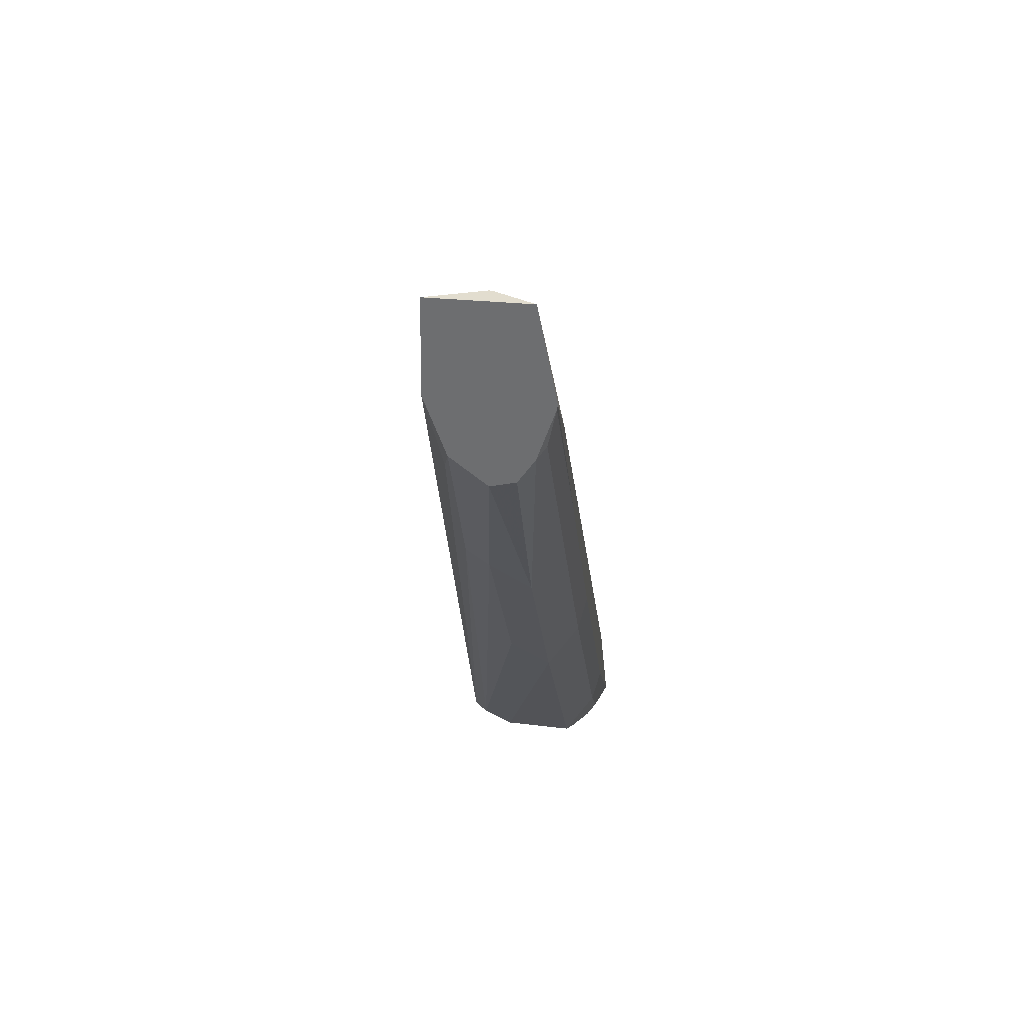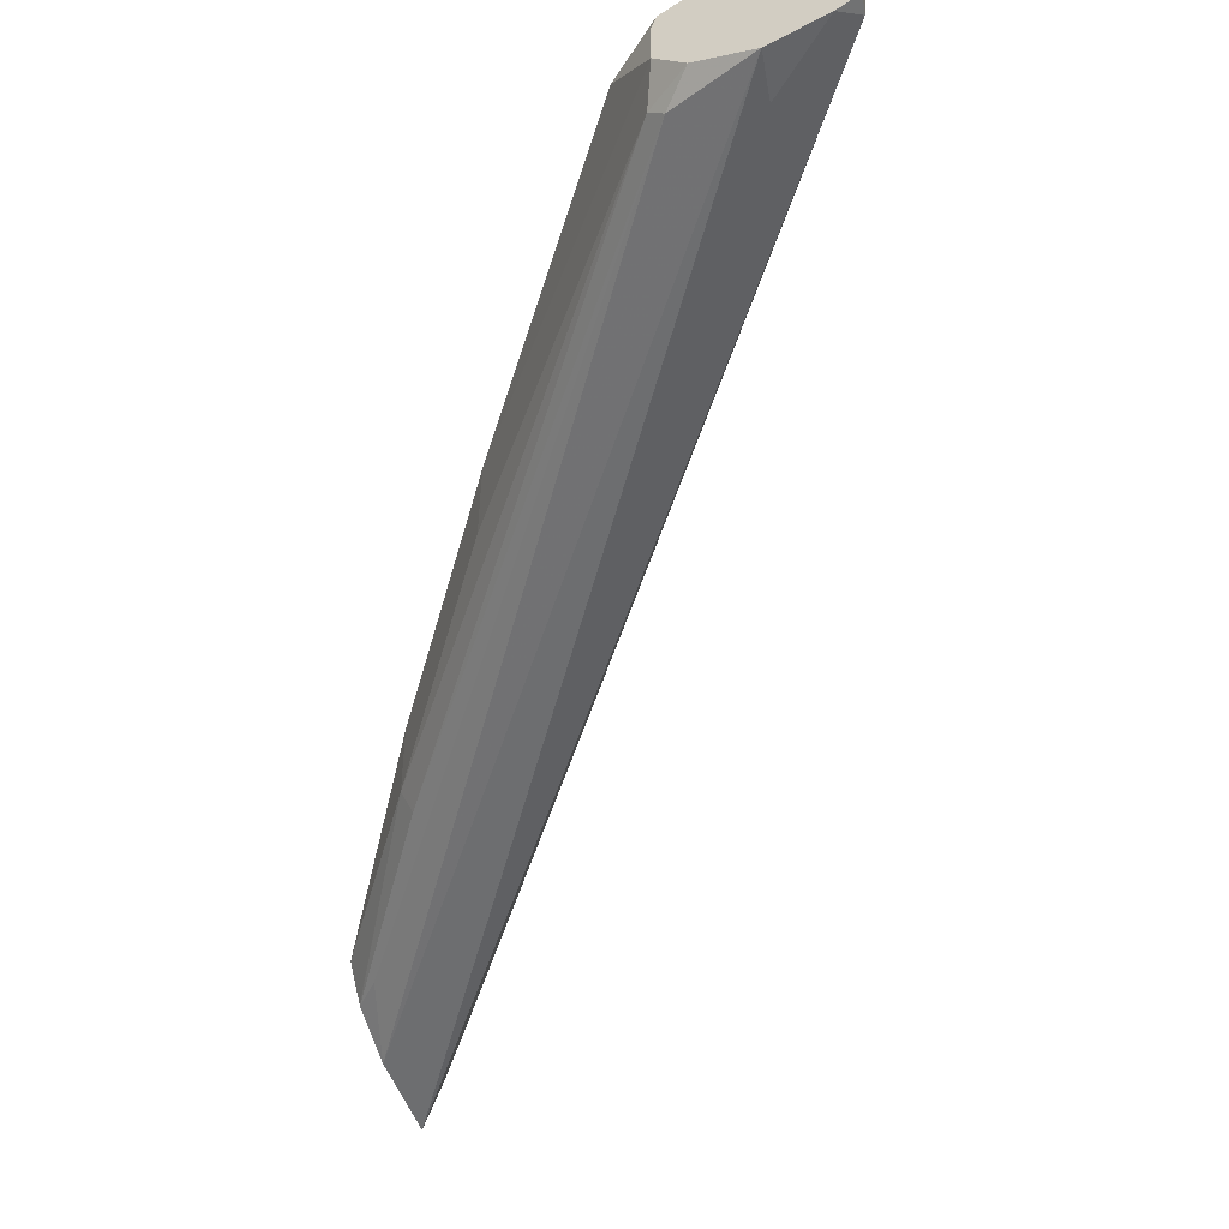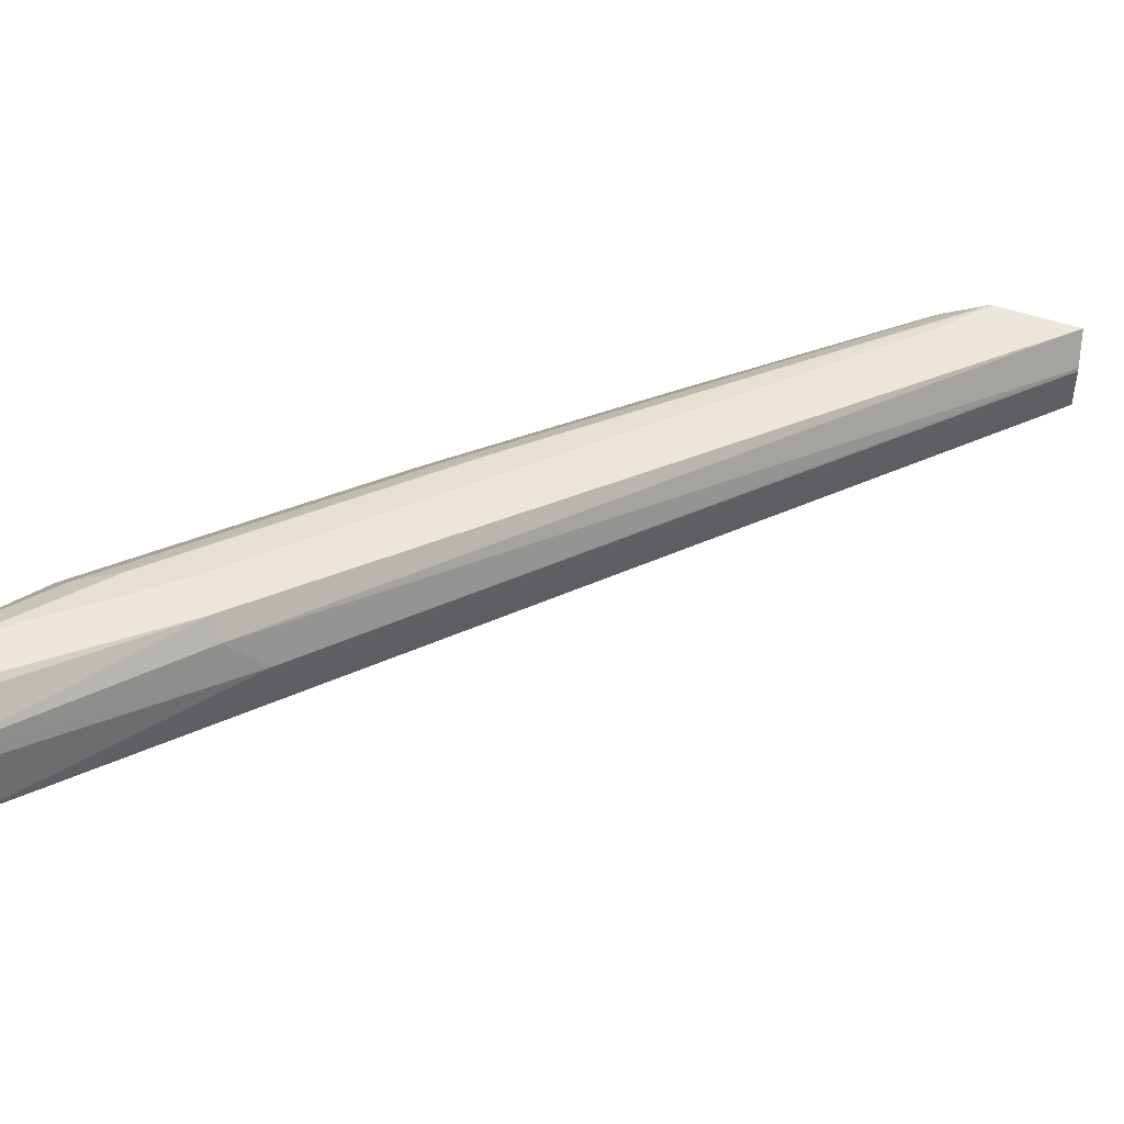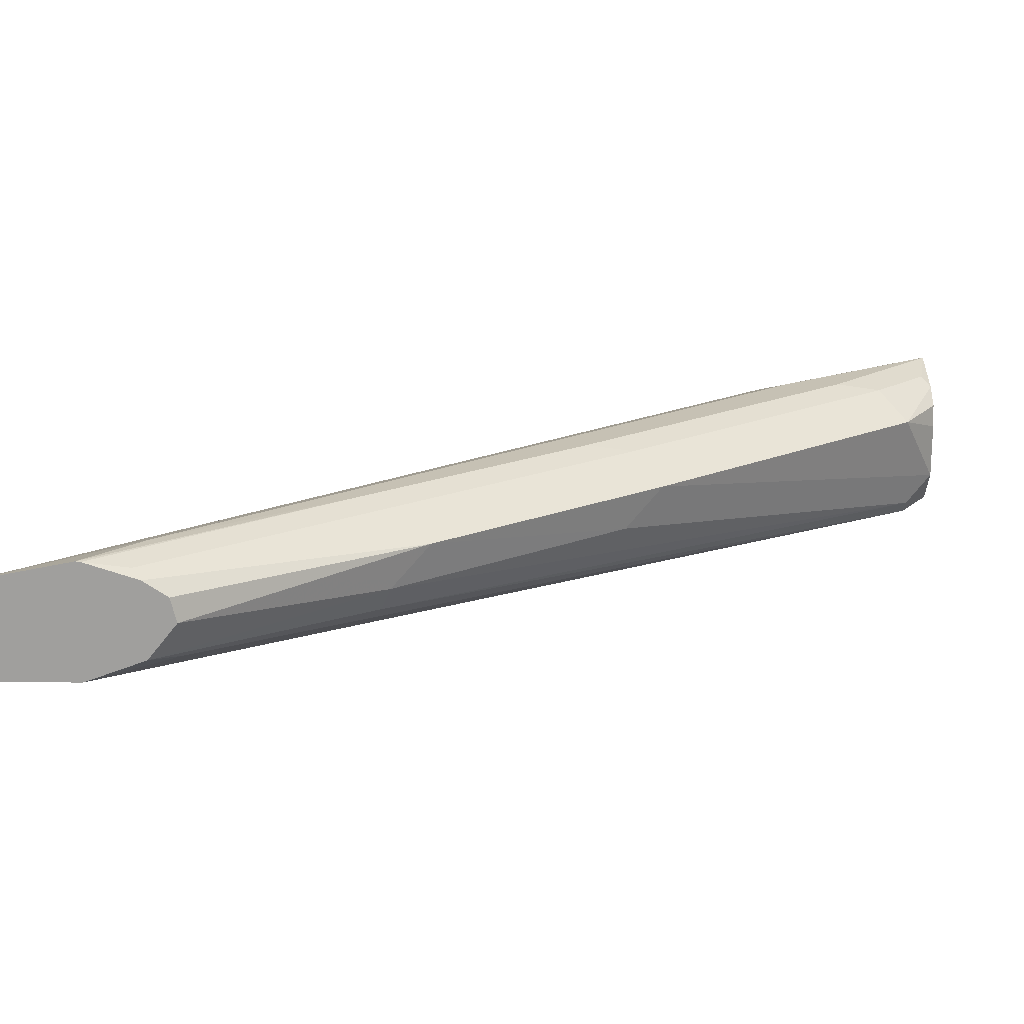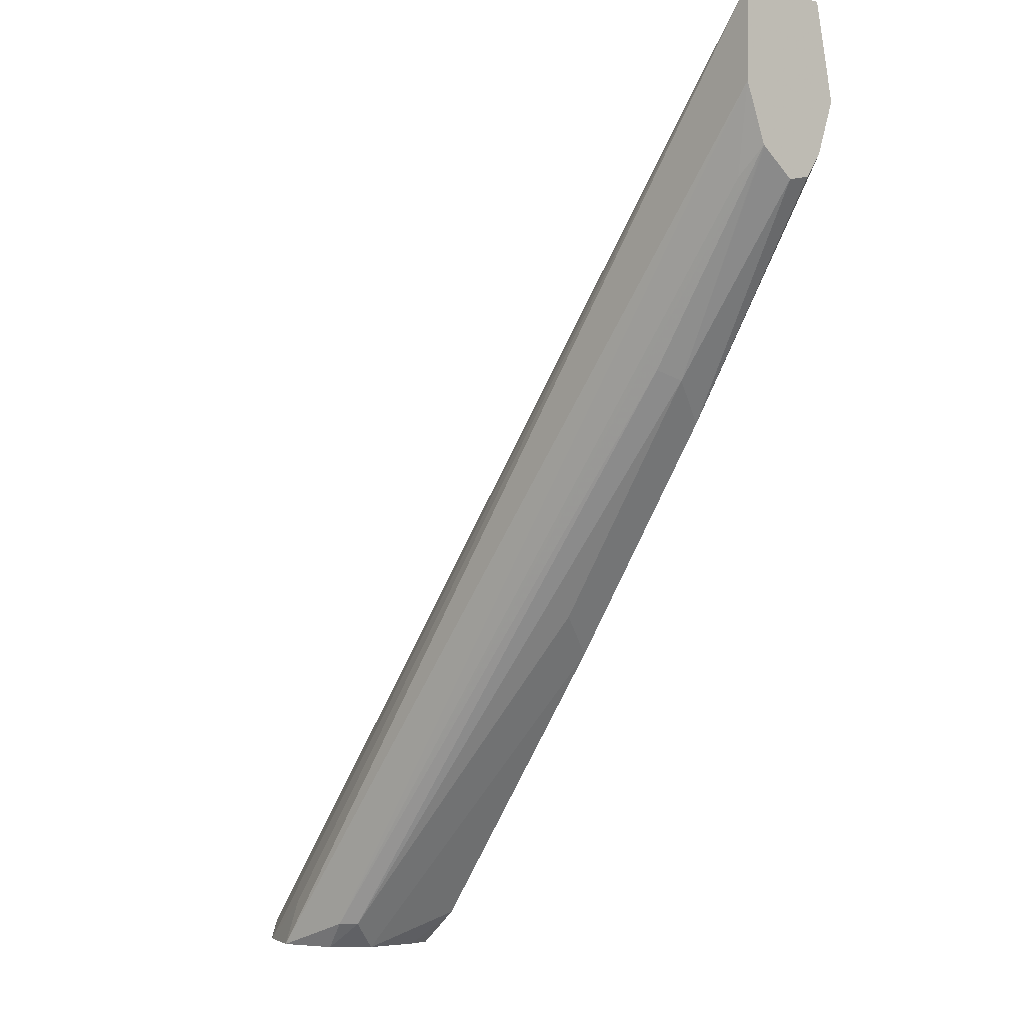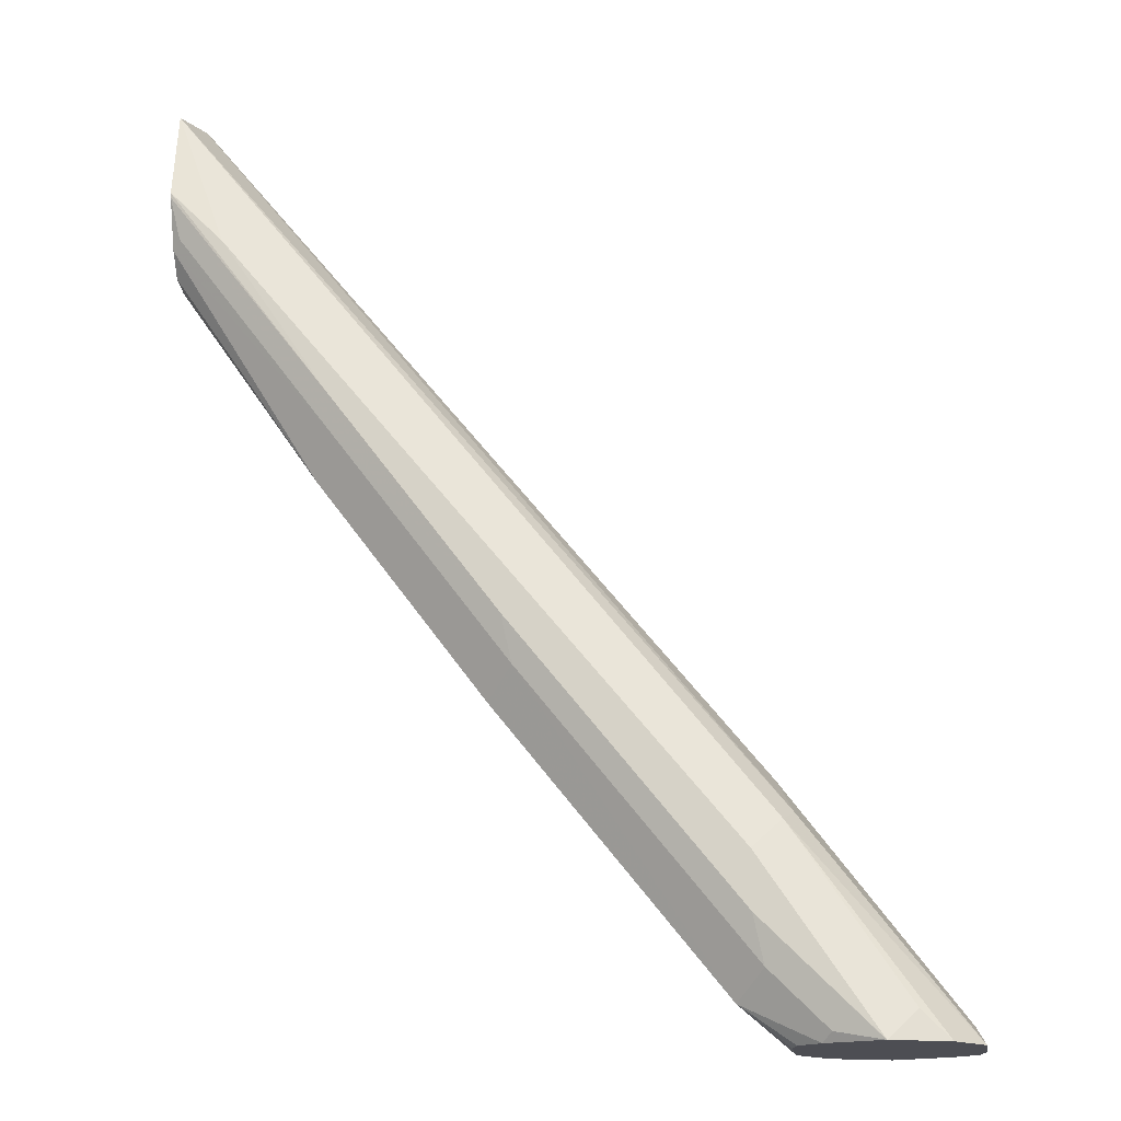
<metadata>
{"format":"obj","ext":"obj","renderer":"f3d","projection":"perspective","resolution":1024,"background":"white","views":[{"elev":34.9,"azim":-83.0,"up":"+Y"},{"elev":-56.7,"azim":21.2,"up":"+Z"},{"elev":38.4,"azim":99.7,"up":"+Z"},{"elev":18.6,"azim":-90.4,"up":"+Z"},{"elev":-4.4,"azim":-129.1,"up":"+Y"},{"elev":-17.4,"azim":9.0,"up":"+Y"}]}
</metadata>
<code>
v 0.4105 0.07304 0.4014
v 0.4075 0.07907 0.3953
v 0.4105 0.07304 0.4196
v 0.4087 0.07304 0.3941
v 0.3528 0.1521 0.4136
v 0.4075 0.07907 0.4136
v 0.4014 0.07304 0.3893
v 0.1645 0.3765 0.4018
v 0.1886 0.3527 0.4136
v 0.4014 0.07304 0.431
v 0.3588 0.1399 0.4257
v 0.3558 0.1369 0.4333
v 0.1703 0.3765 0.4191
v 0.17 0.3765 0.4202
v 0.3968 0.07304 0.3877
v 0.3801 0.08819 0.3862
v 0.1645 0.3466 0.4015
v 0.1645 0.3765 0.432
v 0.3831 0.07304 0.3832
v 0.3831 0.07304 0.4379
v 0.3923 0.08213 0.4333
v 0.3467 0.1277 0.4379
v 0.1734 0.3193 0.406
v 0.1645 0.3281 0.4082
v 0.3558 0.08213 0.3877
v 0.1645 0.347 0.4377
v 0.1825 0.3284 0.4379
v 0.3649 0.07304 0.39
v 0.383 0.07304 0.4379
v 0.3649 0.09125 0.4379
v 0.1645 0.3278 0.4085
v 0.2098 0.2646 0.406
v 0.2068 0.2615 0.4136
v 0.3512 0.08213 0.3923
v 0.1645 0.3466 0.4378
v 0.219 0.2737 0.4379
v 0.3558 0.07304 0.4014
v 0.3528 0.07907 0.3953
v 0.3695 0.07304 0.4334
v 0.3467 0.1095 0.4379
v 0.3497 0.09428 0.4349
v 0.3679 0.07604 0.4349
v 0.1645 0.3191 0.4194
v 0.2129 0.2493 0.4257
v 0.2615 0.1886 0.4136
v 0.1645 0.3451 0.4376
v 0.2737 0.2007 0.4379
v 0.3558 0.07304 0.4196
v 0.3406 0.08516 0.4257
v 0.2676 0.1764 0.4257
v 0.3649 0.07304 0.4318
v 0.2767 0.1855 0.4349
v 0.1645 0.3211 0.427
v 0.222 0.2585 0.4349
v 0.1645 0.3287 0.4321
v 0.1645 0.3328 0.4335
v 0.1673 0.3315 0.4349
v 0.3576 0.07304 0.427
f 32 34 33
f 28 37 38
f 28 38 34
f 29 30 40
f 29 42 39
f 29 41 42
f 33 44 43
f 31 33 43
f 27 35 36
f 29 40 41
f 26 35 27
f 22 27 36
f 25 28 34
f 24 33 31
f 24 32 33
f 24 25 32
f 23 25 24
f 22 40 30
f 22 47 40
f 22 36 47
f 20 30 29
f 20 22 30
f 33 34 45
f 20 21 22
f 25 34 32
f 33 45 44
f 47 54 52
f 34 37 45
f 19 28 25
f 55 57 56
f 54 57 55
f 49 52 50
f 49 58 51
f 48 58 49
f 46 54 47
f 46 57 54
f 46 56 57
f 44 52 54
f 44 50 52
f 44 45 50
f 44 55 53
f 44 54 55
f 43 44 53
f 41 52 49
f 41 47 52
f 41 49 42
f 40 47 41
f 39 42 51
f 37 50 45
f 37 49 50
f 37 48 49
f 36 46 47
f 35 46 36
f 34 38 37
f 18 27 22
f 42 49 51
f 17 25 23
f 3 12 10
f 3 11 12
f 3 5 11
f 3 6 5
f 2 9 5
f 2 8 9
f 2 7 8
f 2 4 7
f 2 5 6
f 1 4 2
f 1 7 4
f 1 15 7
f 1 28 19
f 1 37 28
f 1 48 37
f 1 58 48
f 1 51 58
f 1 39 51
f 1 29 39
f 1 20 29
f 1 10 20
f 1 3 10
f 1 6 3
f 1 2 6
f 18 26 27
f 5 9 13
f 5 13 14
f 1 19 15
f 7 15 16
f 5 14 11
f 17 23 24
f 15 19 16
f 12 18 22
f 12 22 21
f 11 18 12
f 11 14 18
f 10 21 20
f 10 12 21
f 8 19 17
f 8 16 19
f 8 13 9
f 8 14 13
f 17 19 25
f 8 18 14
f 8 17 24
f 8 24 31
f 8 31 43
f 8 43 53
f 8 53 55
f 7 16 8
f 8 56 46
f 8 46 35
f 8 35 26
f 8 26 18
f 8 55 56

</code>
